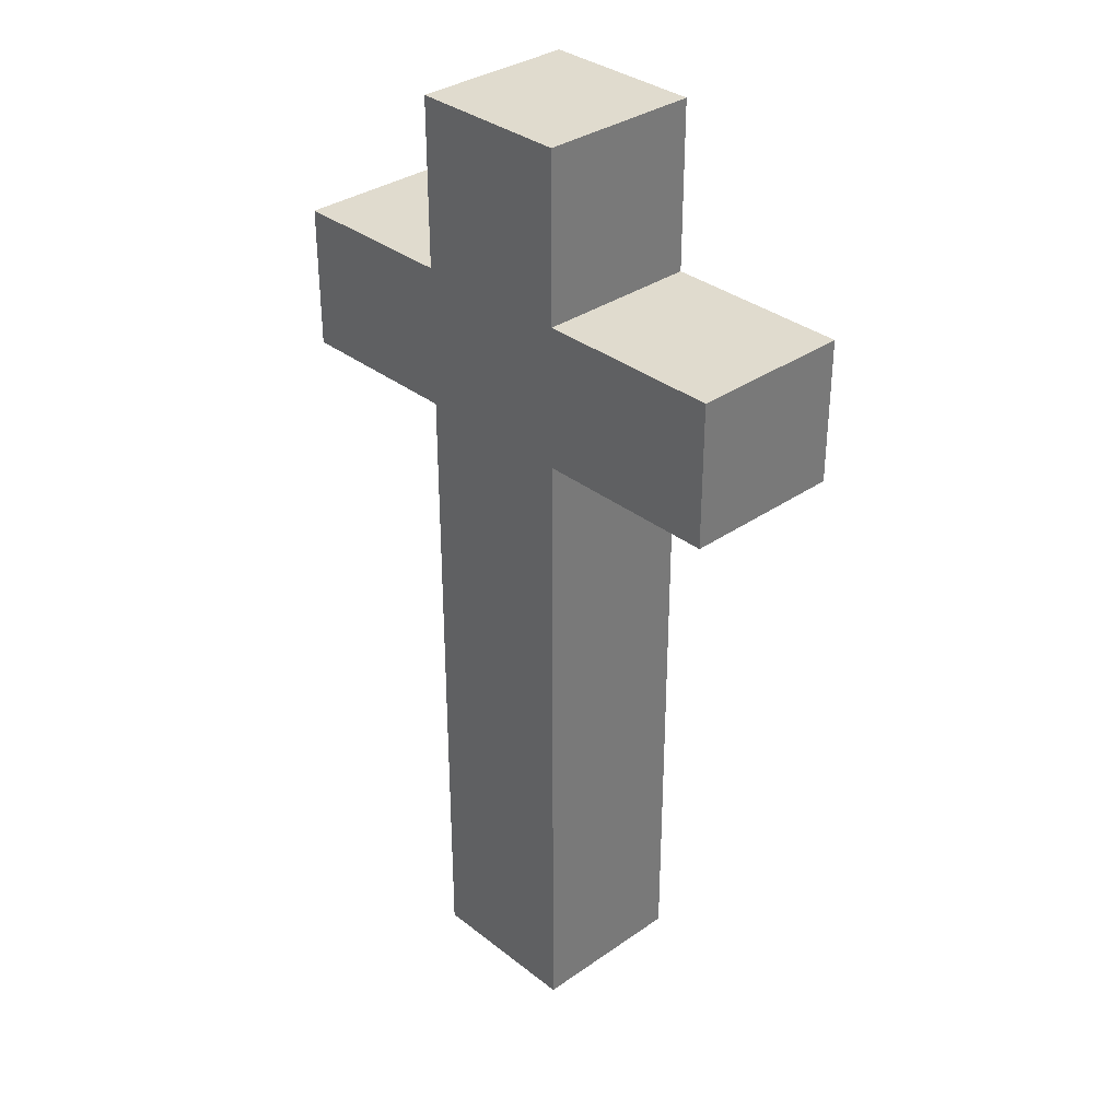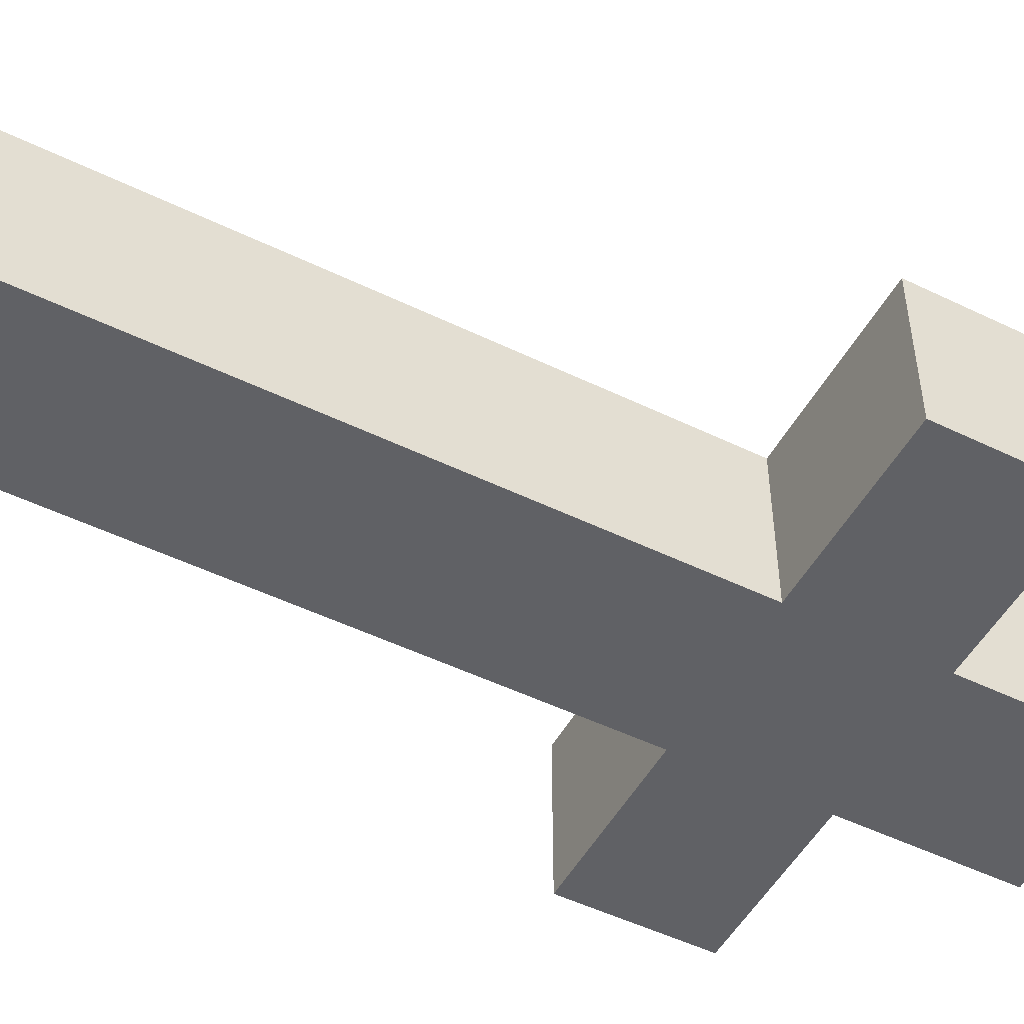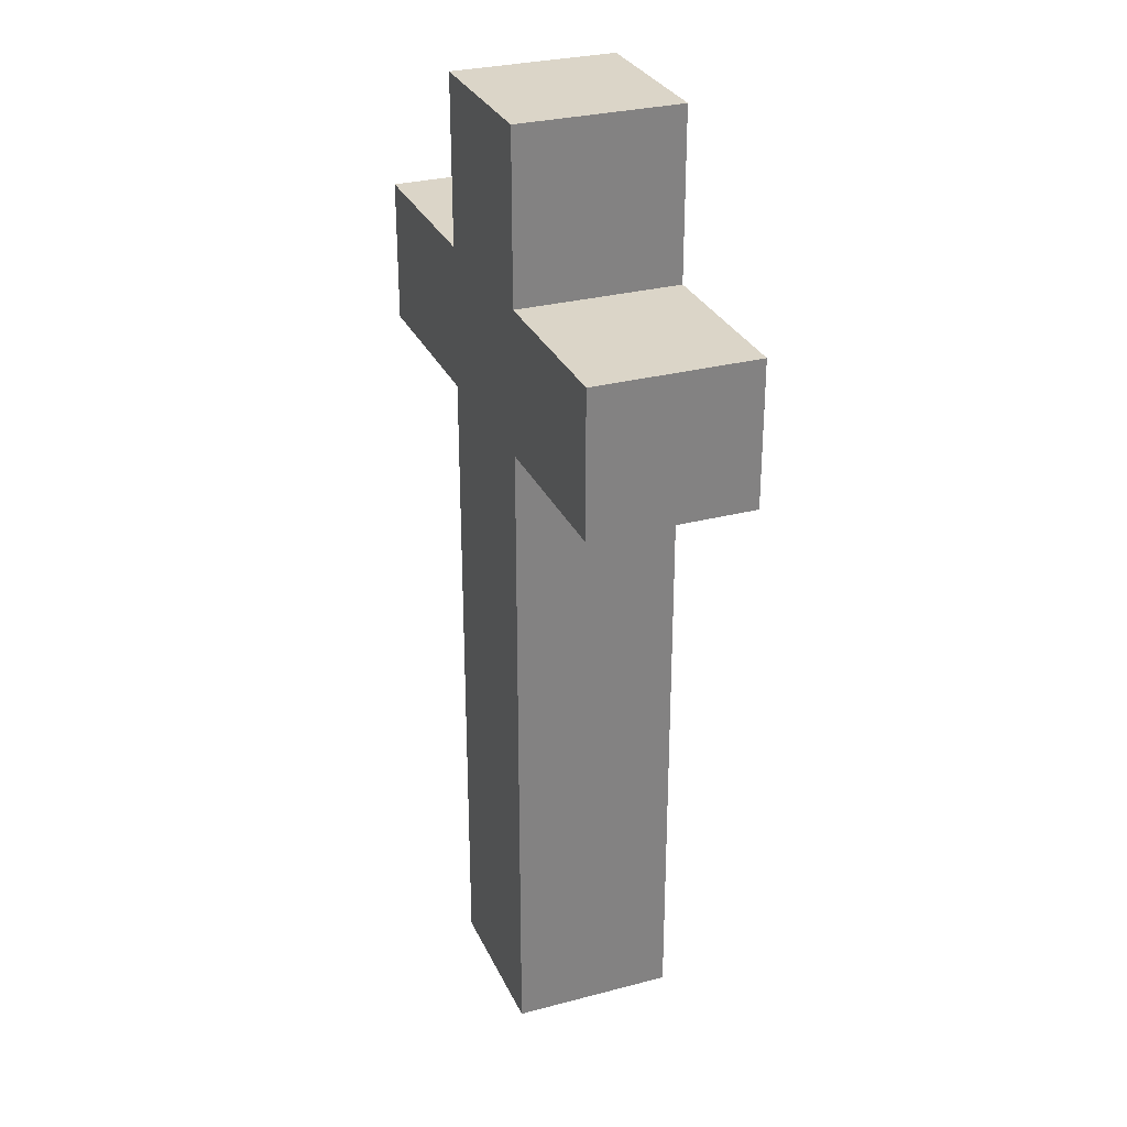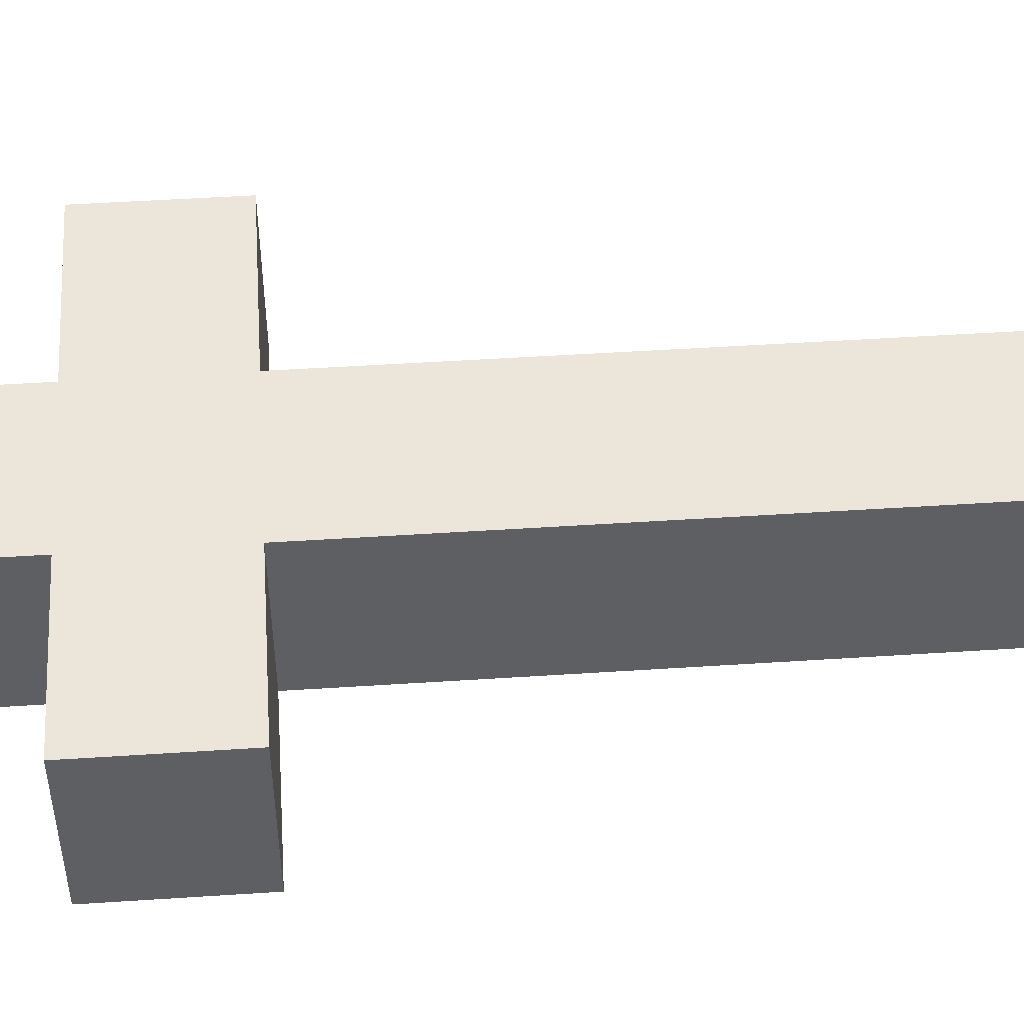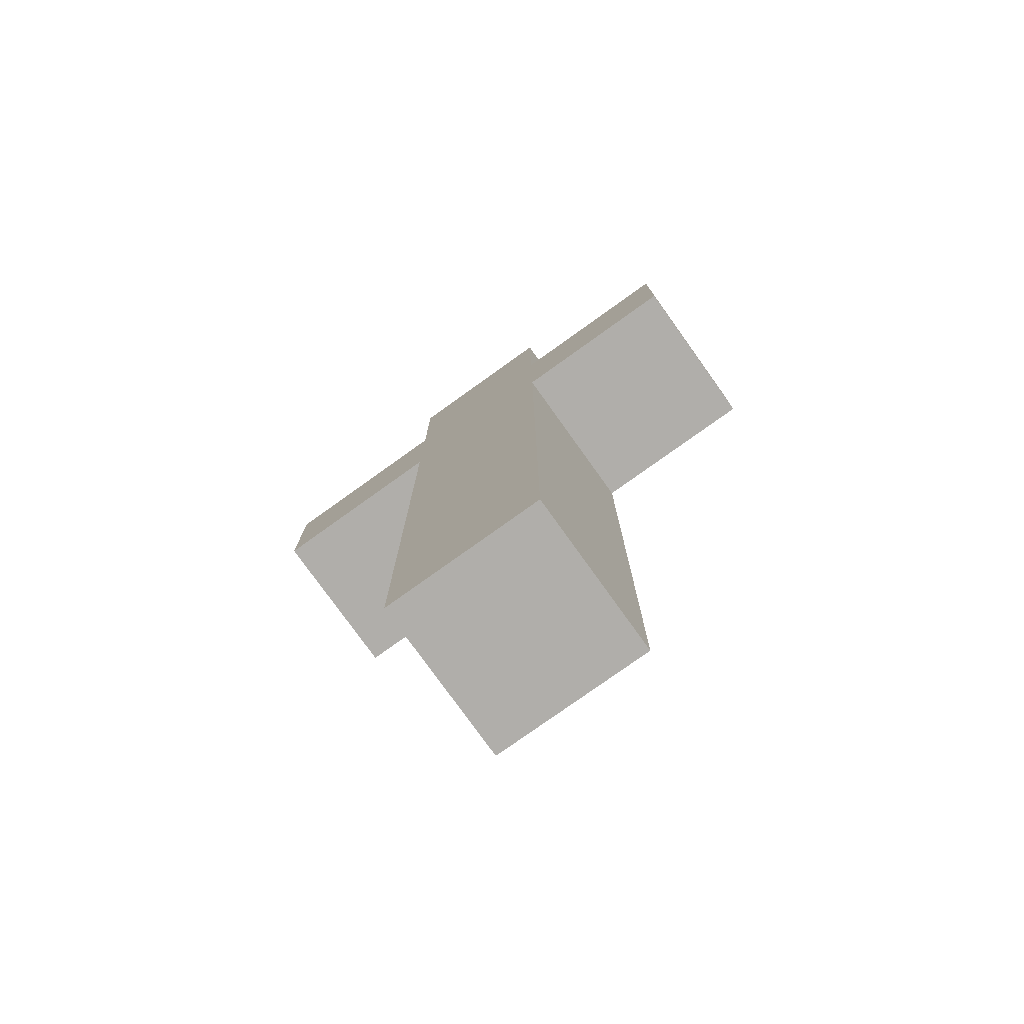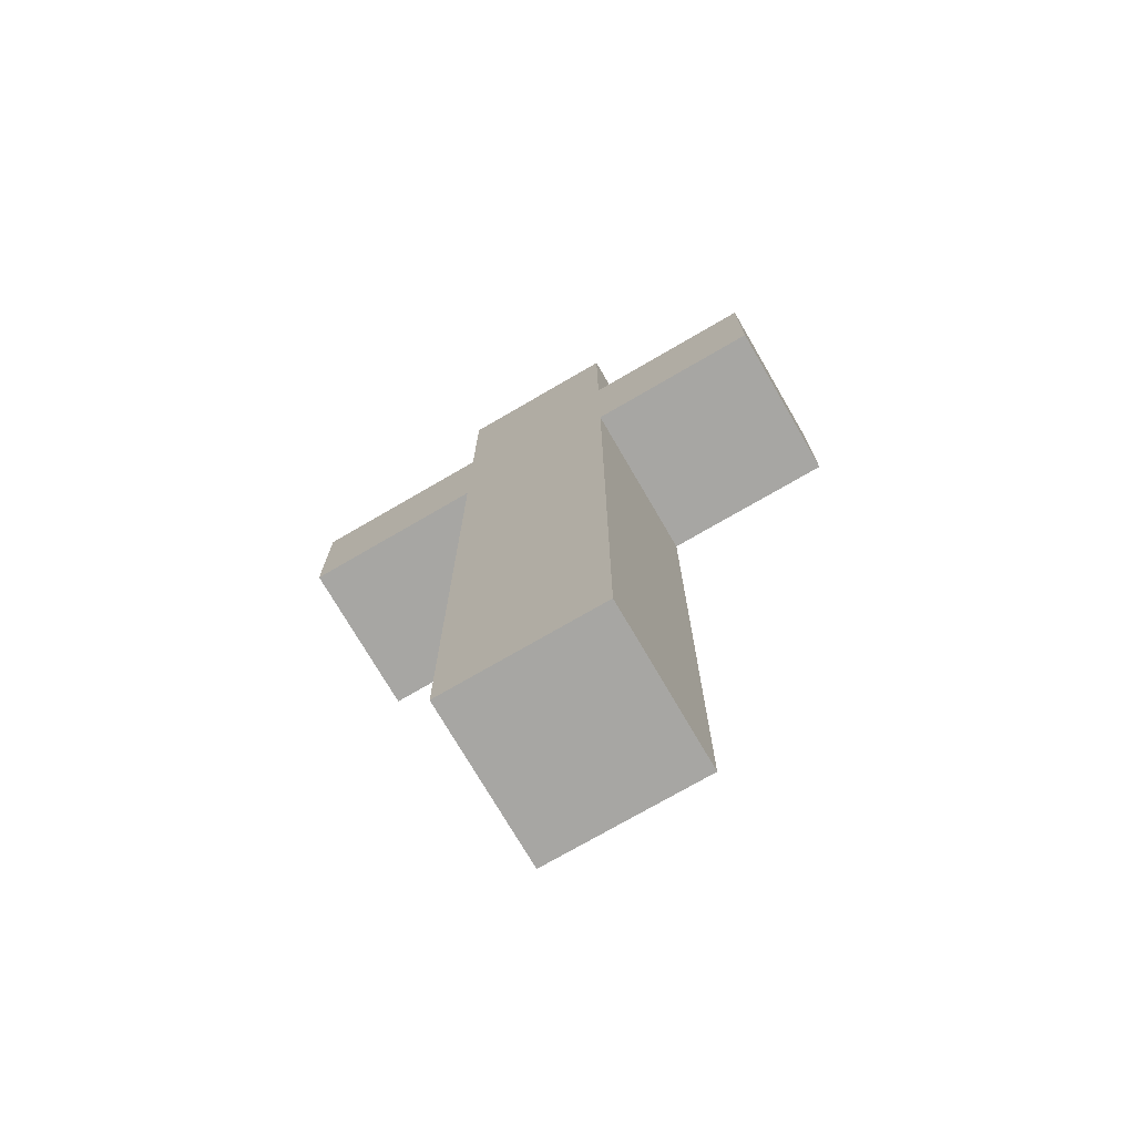
<metadata>
{"format":"obj","ext":"obj","renderer":"f3d","projection":"perspective","resolution":1024,"background":"white","views":[{"elev":33.7,"azim":46.6,"up":"+Y"},{"elev":-50.4,"azim":62.0,"up":"+Z"},{"elev":29.5,"azim":-111.2,"up":"+Y"},{"elev":48.5,"azim":-94.2,"up":"+Z"},{"elev":-77.7,"azim":-144.4,"up":"+Y"},{"elev":-74.1,"azim":-149.8,"up":"+Y"}]}
</metadata>
<code>
o Cube
v 1 1 -1
v 1 -1 -1
v 1 1 1
v 1 -1 1
v -1 1 -1
v -1 -1 -1
v -1 1 1
v -1 -1 1
v 1 7.126 1
v -1 7.126 1
v 1 7.126 -1
v -1 7.126 -1
v 1 8.89 1
v -1 8.89 1
v 1 8.89 -1
v -1 8.89 -1
v 1 10.95 1
v -1 10.95 1
v 1 10.95 -1
v -1 10.95 -1
v 3.279 7.126 -1
v 3.279 7.126 1
v 3.279 8.89 -1
v 3.279 8.89 1
v -3.133 7.126 1
v -3.133 7.126 -1
v -3.133 8.89 1
v -3.133 8.89 -1
f 7 12 5
f 3 8 4
f 7 6 8
f 2 8 6
f 1 4 2
f 5 2 6
f 11 22 9
f 1 9 3
f 5 11 1
f 3 10 7
f 14 20 16
f 12 28 16
f 9 14 10
f 12 15 11
f 20 17 19
f 13 18 14
f 16 19 15
f 15 17 13
f 21 24 22
f 15 21 11
f 9 24 13
f 13 23 15
f 25 28 26
f 10 26 12
f 14 25 10
f 16 27 14
f 7 10 12
f 3 7 8
f 7 5 6
f 2 4 8
f 1 3 4
f 5 1 2
f 11 21 22
f 1 11 9
f 5 12 11
f 3 9 10
f 14 18 20
f 12 26 28
f 9 13 14
f 12 16 15
f 20 18 17
f 13 17 18
f 16 20 19
f 15 19 17
f 21 23 24
f 15 23 21
f 9 22 24
f 13 24 23
f 25 27 28
f 10 25 26
f 14 27 25
f 16 28 27

</code>
